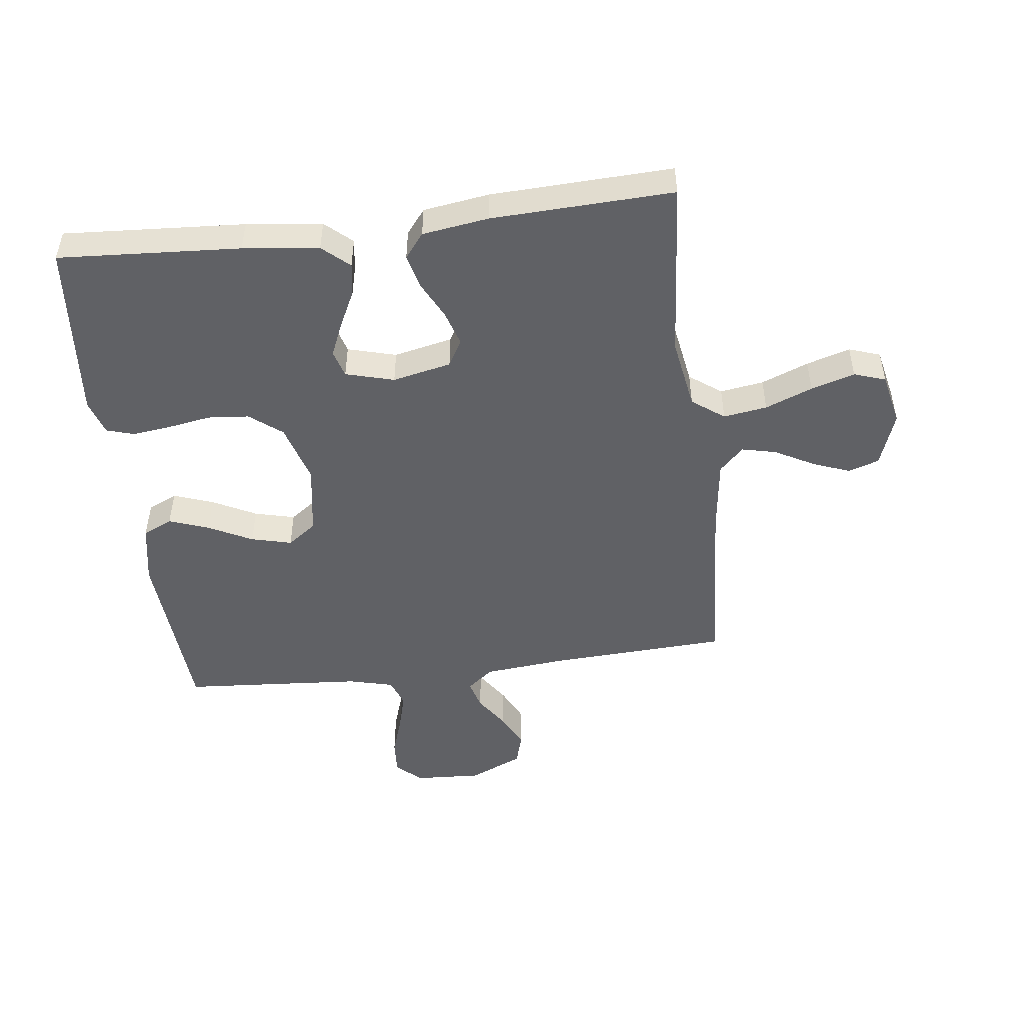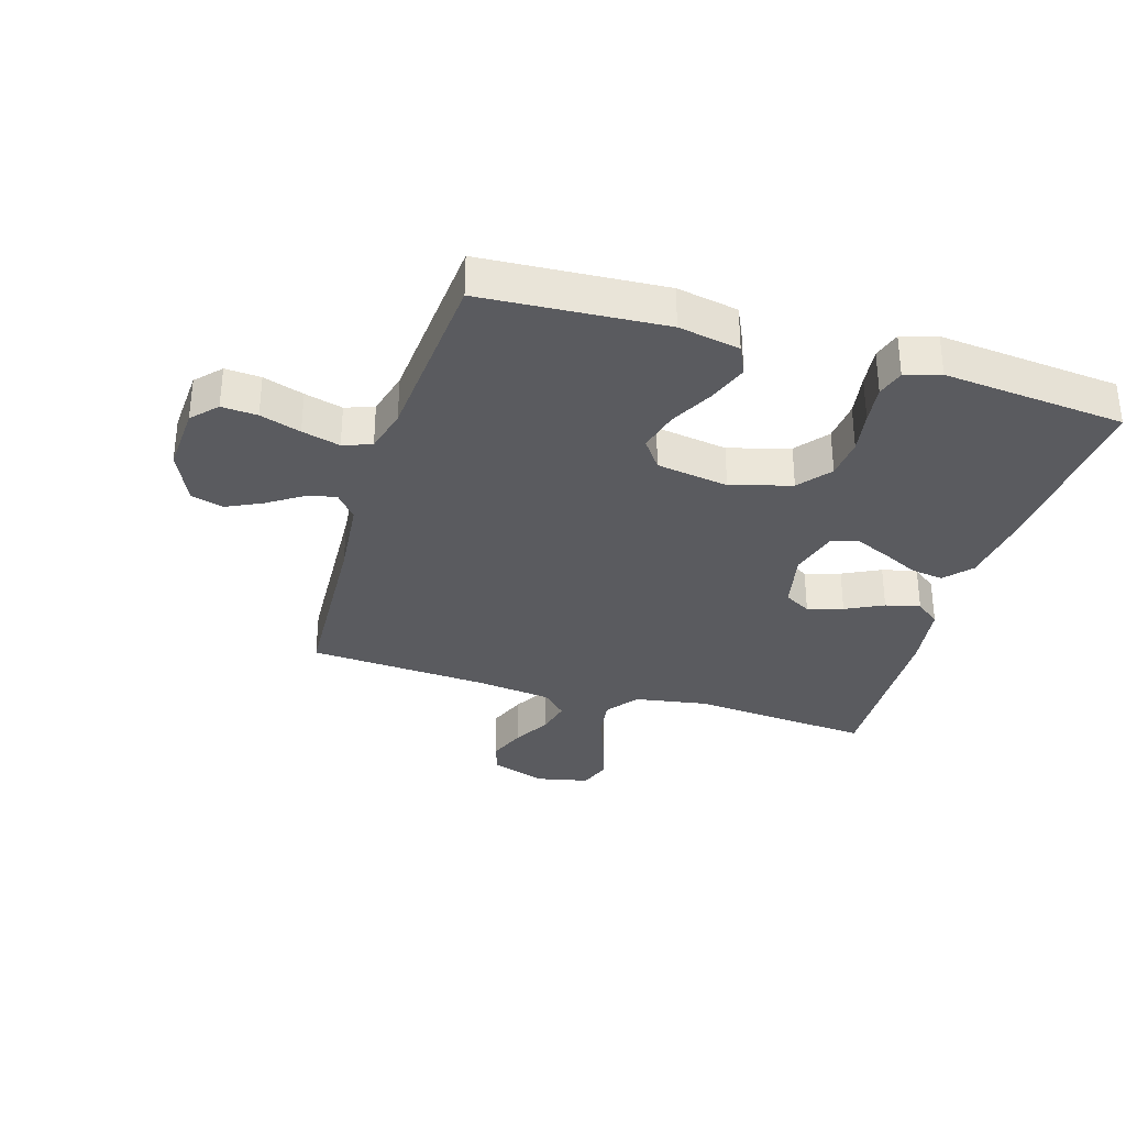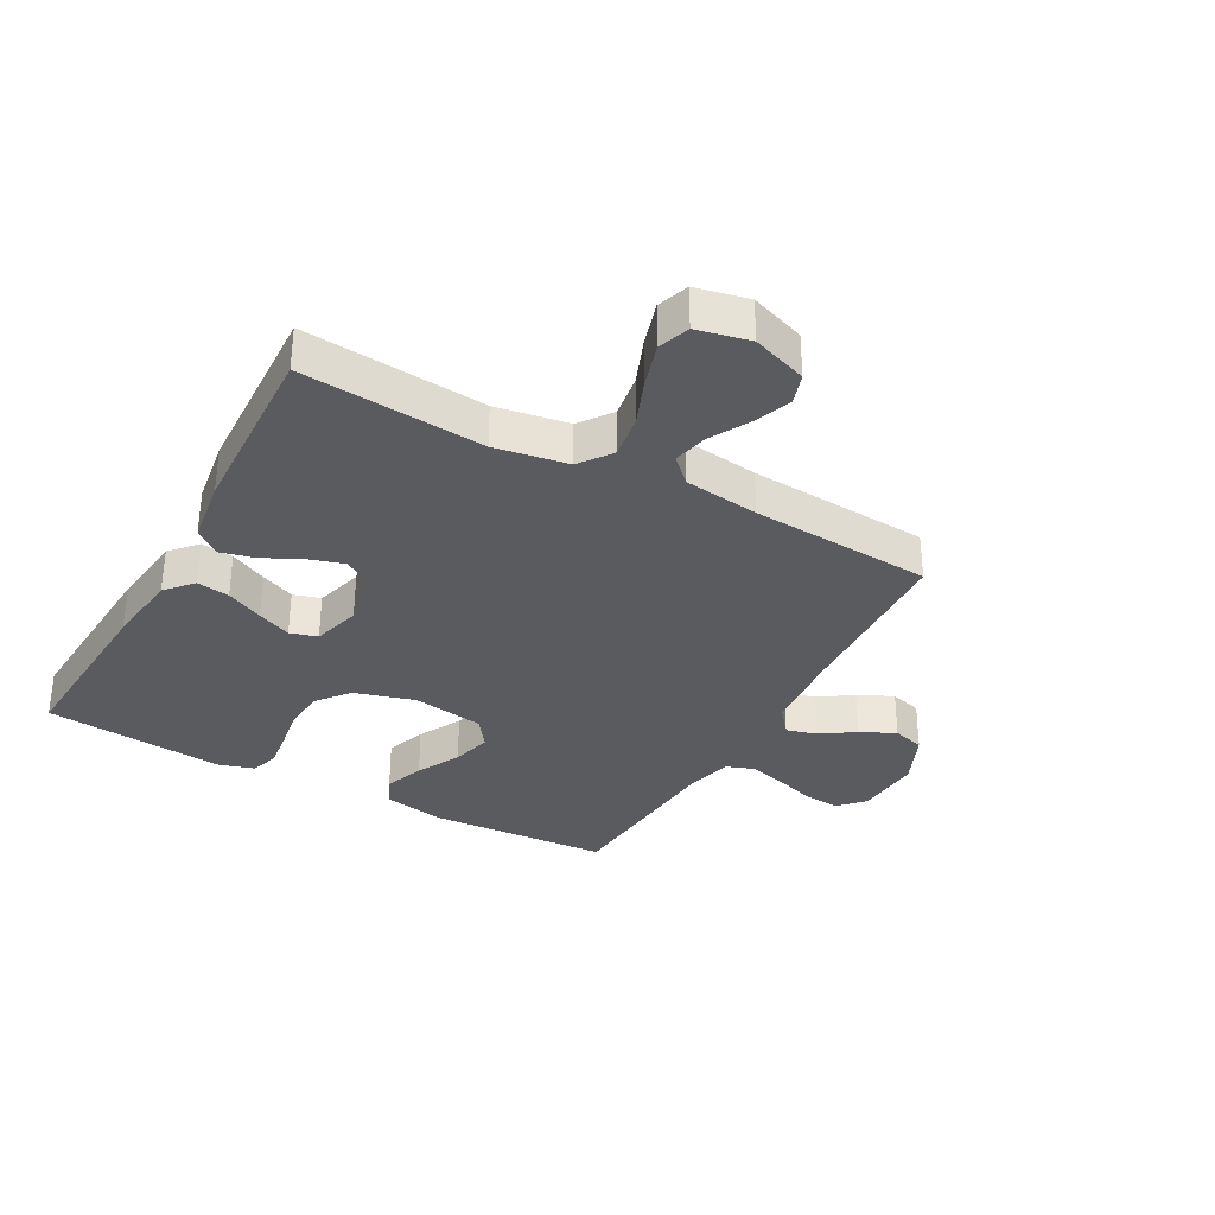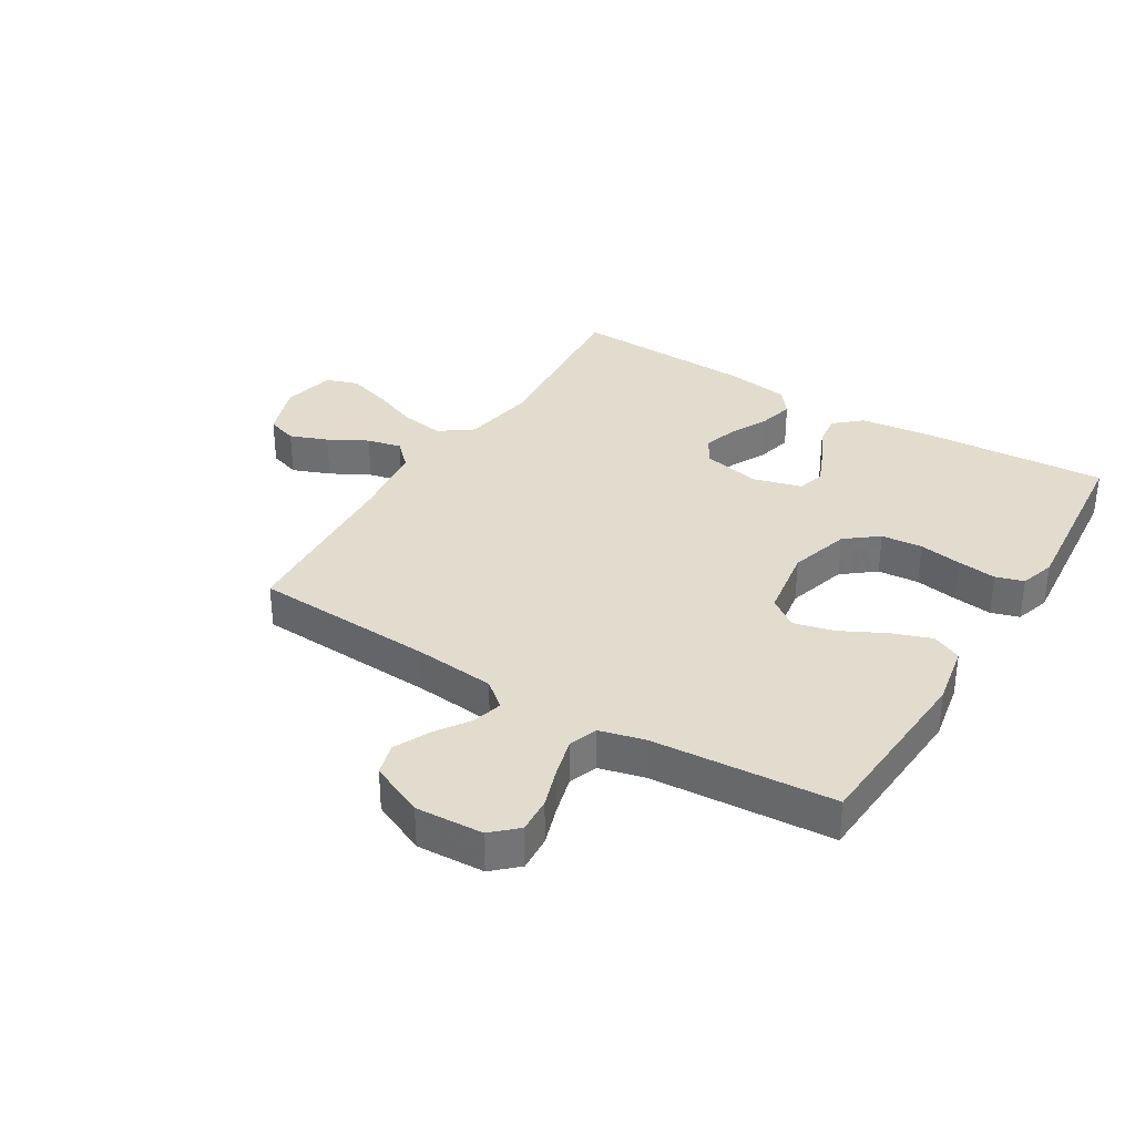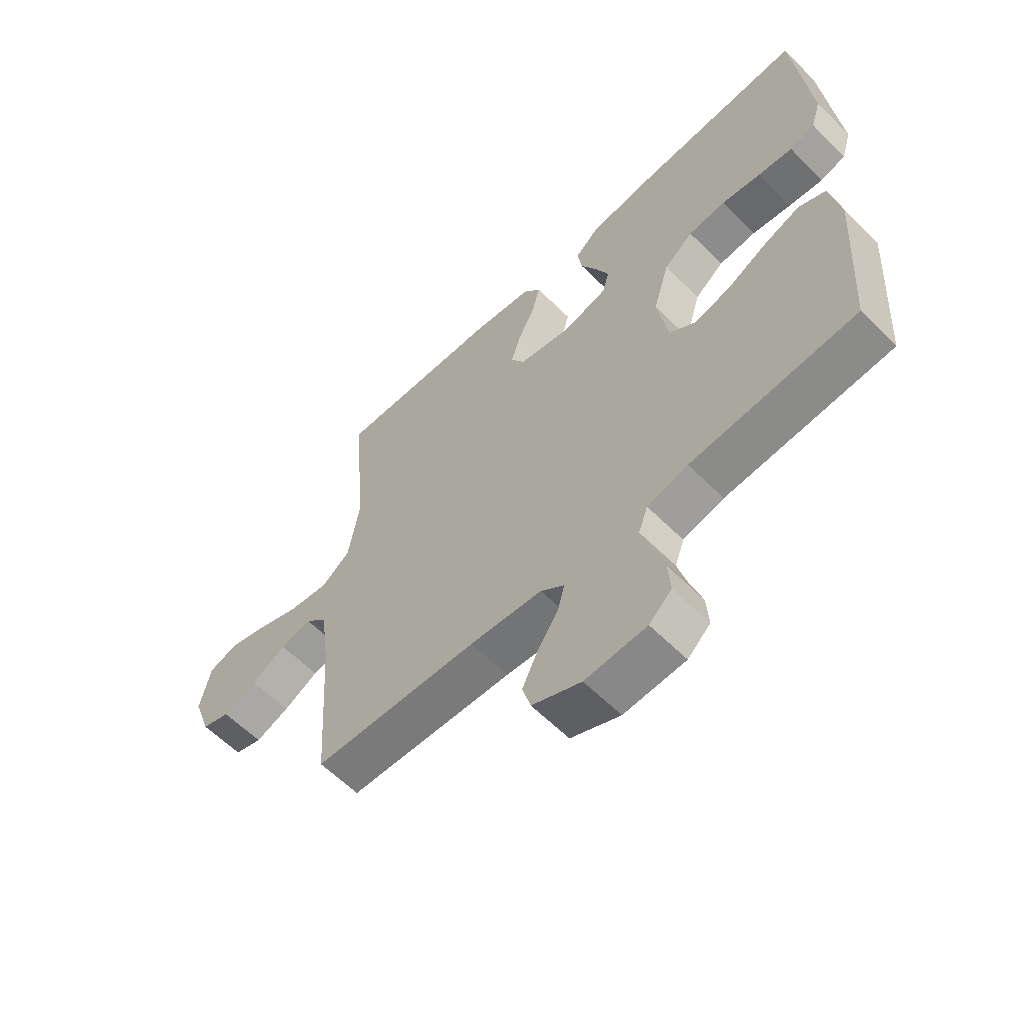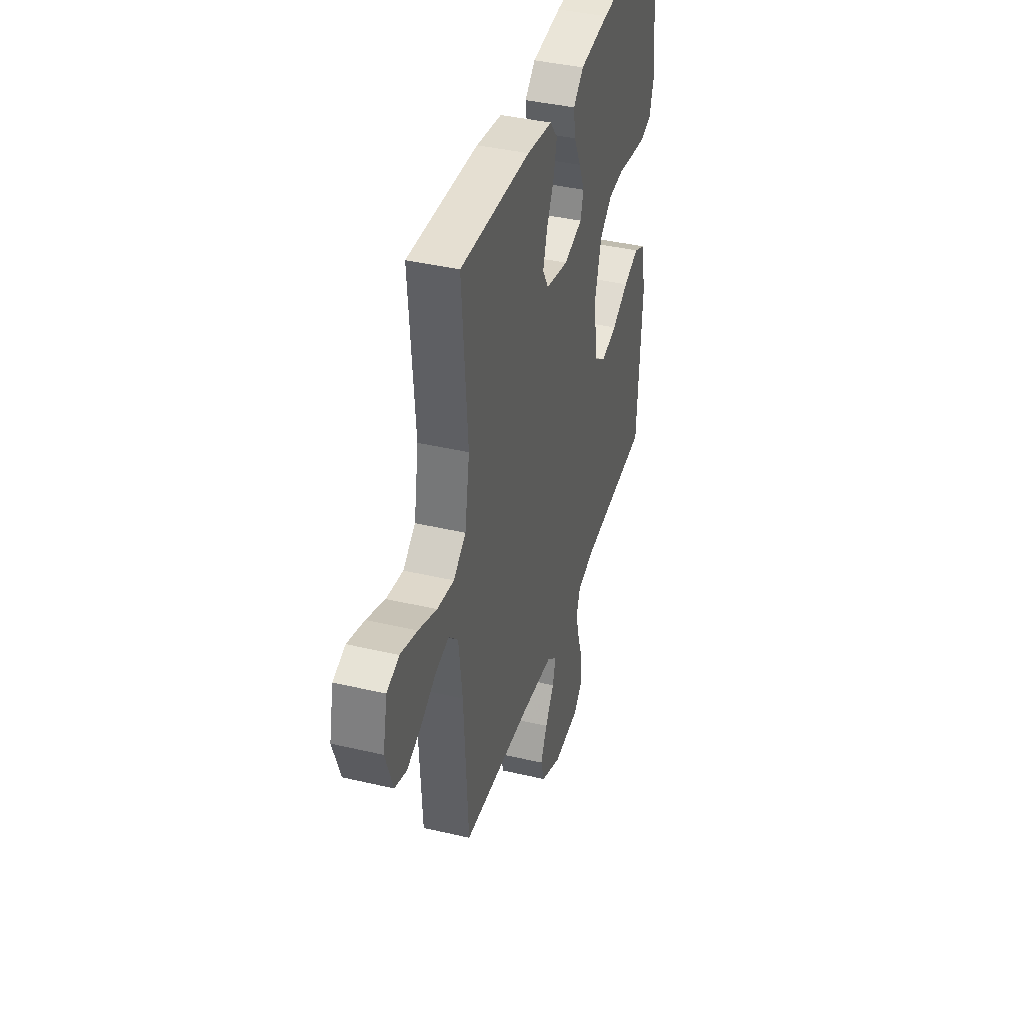
<metadata>
{"format":"obj","ext":"obj","renderer":"f3d","projection":"perspective","resolution":1024,"background":"white","views":[{"elev":-48.7,"azim":7.1,"up":"+Y"},{"elev":-32.8,"azim":-106.9,"up":"+Y"},{"elev":-33.1,"azim":61.1,"up":"+Y"},{"elev":34.1,"azim":-148.5,"up":"+Y"},{"elev":-60.5,"azim":-135.4,"up":"+Z"},{"elev":39.5,"azim":106.3,"up":"+Z"}]}
</metadata>
<code>
v -0.5 0.07 -0.5
v -0.519 0.07 -0.2
v -0.5 0.07 -0.099
v -0.451 0.07 -0.076
v -0.385 0.07 -0.1
v -0.313 0.07 -0.137
v -0.246 0.07 -0.154
v -0.198 0.07 -0.119
v -0.179 0.07 0
v -0.208 0.07 0.1
v -0.261 0.07 0.142
v -0.329 0.07 0.148
v -0.4 0.07 0.136
v -0.464 0.07 0.128
v -0.51 0.07 0.142
v -0.528 0.07 0.2
v -0.5 0.07 0.5
v -0.2 0.07 0.481
v -0.075 0.07 0.466
v -0.031 0.07 0.427
v -0.039 0.07 0.373
v -0.069 0.07 0.312
v -0.093 0.07 0.256
v -0.08 0.07 0.211
v 0 0.07 0.189
v 0.097 0.07 0.21
v 0.122 0.07 0.254
v 0.104 0.07 0.312
v 0.073 0.07 0.374
v 0.059 0.07 0.431
v 0.091 0.07 0.472
v 0.2 0.07 0.488
v 0.5 0.07 0.5
v 0.475 0.07 0.2
v 0.495 0.07 0.08
v 0.548 0.07 0.041
v 0.62 0.07 0.052
v 0.698 0.07 0.083
v 0.77 0.07 0.105
v 0.822 0.07 0.087
v 0.841 0.07 0
v 0.809 0.07 -0.091
v 0.758 0.07 -0.108
v 0.696 0.07 -0.084
v 0.632 0.07 -0.049
v 0.575 0.07 -0.036
v 0.535 0.07 -0.076
v 0.519 0.07 -0.2
v 0.5 0.07 -0.5
v 0.2 0.07 -0.516
v 0.068 0.07 -0.529
v 0.025 0.07 -0.564
v 0.038 0.07 -0.613
v 0.076 0.07 -0.67
v 0.104 0.07 -0.728
v 0.089 0.07 -0.781
v 0 0.07 -0.821
v -0.111 0.07 -0.815
v -0.152 0.07 -0.777
v -0.148 0.07 -0.718
v -0.126 0.07 -0.651
v -0.109 0.07 -0.588
v -0.126 0.07 -0.541
v -0.2 0.07 -0.522
v -0.5 0 -0.5
v -0.519 0 -0.2
v -0.5 0 -0.099
v -0.451 0 -0.076
v -0.385 0 -0.1
v -0.313 0 -0.137
v -0.246 0 -0.154
v -0.198 0 -0.119
v -0.179 0 0
v -0.208 0 0.1
v -0.261 0 0.142
v -0.329 0 0.148
v -0.4 0 0.136
v -0.464 0 0.128
v -0.51 0 0.142
v -0.528 0 0.2
v -0.5 0 0.5
v -0.2 0 0.481
v -0.075 0 0.466
v -0.031 0 0.427
v -0.039 0 0.373
v -0.069 0 0.312
v -0.093 0 0.256
v -0.08 0 0.211
v 0 0 0.189
v 0.097 0 0.21
v 0.122 0 0.254
v 0.104 0 0.312
v 0.073 0 0.374
v 0.059 0 0.431
v 0.091 0 0.472
v 0.2 0 0.488
v 0.5 0 0.5
v 0.475 0 0.2
v 0.495 0 0.08
v 0.548 0 0.041
v 0.62 0 0.052
v 0.698 0 0.083
v 0.77 0 0.105
v 0.822 0 0.087
v 0.841 0 0
v 0.809 0 -0.091
v 0.758 0 -0.108
v 0.696 0 -0.084
v 0.632 0 -0.049
v 0.575 0 -0.036
v 0.535 0 -0.076
v 0.519 0 -0.2
v 0.5 0 -0.5
v 0.2 0 -0.516
v 0.068 0 -0.529
v 0.025 0 -0.564
v 0.038 0 -0.613
v 0.076 0 -0.67
v 0.104 0 -0.728
v 0.089 0 -0.781
v 0 0 -0.821
v -0.111 0 -0.815
v -0.152 0 -0.777
v -0.148 0 -0.718
v -0.126 0 -0.651
v -0.109 0 -0.588
v -0.126 0 -0.541
v -0.2 0 -0.522
f 59 60 61
f 58 59 61
f 57 58 61
f 56 57 61
f 55 56 61
f 54 55 61
f 53 54 61
f 52 53 61 62
f 51 52 62 63
f 48 49 50
f 51 63 64
f 50 51 64
f 48 50 64
f 47 48 64
f 43 44 45
f 42 43 45
f 41 42 45
f 40 41 45
f 39 40 45
f 38 39 45
f 37 38 45
f 36 37 45 46
f 47 64 1
f 46 47 1
f 36 46 1
f 35 36 1
f 32 33 34
f 31 32 34
f 30 31 34
f 29 30 34
f 28 29 34
f 20 21 22
f 19 20 22
f 18 19 22
f 17 18 22
f 16 17 22
f 15 16 22
f 14 15 22
f 13 14 22
f 12 13 22
f 11 12 22 23
f 10 11 23 24
f 4 5 6
f 3 4 6
f 2 3 6
f 1 2 6
f 1 6 7
f 35 1 7 8
f 27 28 34 35
f 26 27 35
f 35 8 9
f 26 35 9
f 25 26 9
f 9 10 24 25
f 125 124 123
f 125 123 122
f 125 122 121
f 125 121 120
f 125 120 119
f 125 119 118
f 125 118 117
f 126 125 117 116
f 127 126 116 115
f 114 113 112
f 128 127 115
f 128 115 114
f 128 114 112
f 128 112 111
f 109 108 107
f 109 107 106
f 109 106 105
f 109 105 104
f 109 104 103
f 109 103 102
f 109 102 101
f 110 109 101 100
f 65 128 111
f 65 111 110
f 65 110 100
f 65 100 99
f 98 97 96
f 98 96 95
f 98 95 94
f 98 94 93
f 98 93 92
f 86 85 84
f 86 84 83
f 86 83 82
f 86 82 81
f 86 81 80
f 86 80 79
f 86 79 78
f 86 78 77
f 86 77 76
f 87 86 76 75
f 88 87 75 74
f 70 69 68
f 70 68 67
f 70 67 66
f 70 66 65
f 71 70 65
f 72 71 65 99
f 99 98 92 91
f 99 91 90
f 73 72 99
f 73 99 90
f 73 90 89
f 89 88 74 73
f 1 65 66 2
f 2 66 67 3
f 3 67 68 4
f 4 68 69 5
f 5 69 70 6
f 6 70 71 7
f 7 71 72 8
f 8 72 73 9
f 9 73 74 10
f 10 74 75 11
f 11 75 76 12
f 12 76 77 13
f 13 77 78 14
f 14 78 79 15
f 15 79 80 16
f 16 80 81 17
f 17 81 82 18
f 18 82 83 19
f 19 83 84 20
f 20 84 85 21
f 21 85 86 22
f 22 86 87 23
f 23 87 88 24
f 24 88 89 25
f 25 89 90 26
f 26 90 91 27
f 27 91 92 28
f 28 92 93 29
f 29 93 94 30
f 30 94 95 31
f 31 95 96 32
f 32 96 97 33
f 33 97 98 34
f 34 98 99 35
f 35 99 100 36
f 36 100 101 37
f 37 101 102 38
f 38 102 103 39
f 39 103 104 40
f 40 104 105 41
f 41 105 106 42
f 42 106 107 43
f 43 107 108 44
f 44 108 109 45
f 45 109 110 46
f 46 110 111 47
f 47 111 112 48
f 48 112 113 49
f 49 113 114 50
f 50 114 115 51
f 51 115 116 52
f 52 116 117 53
f 53 117 118 54
f 54 118 119 55
f 55 119 120 56
f 56 120 121 57
f 57 121 122 58
f 58 122 123 59
f 59 123 124 60
f 60 124 125 61
f 61 125 126 62
f 62 126 127 63
f 63 127 128 64
f 64 128 65 1

</code>
